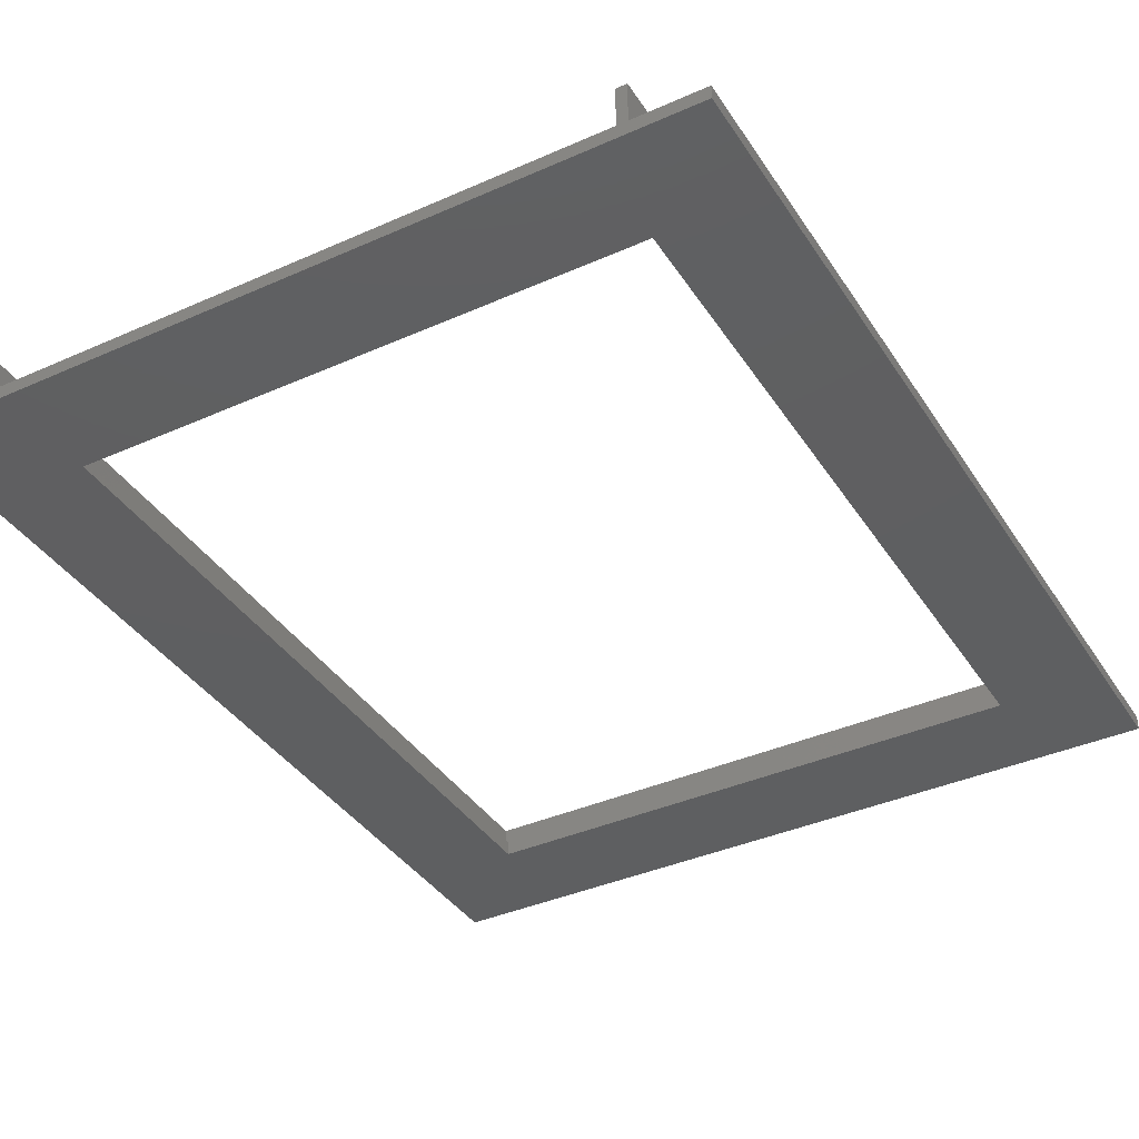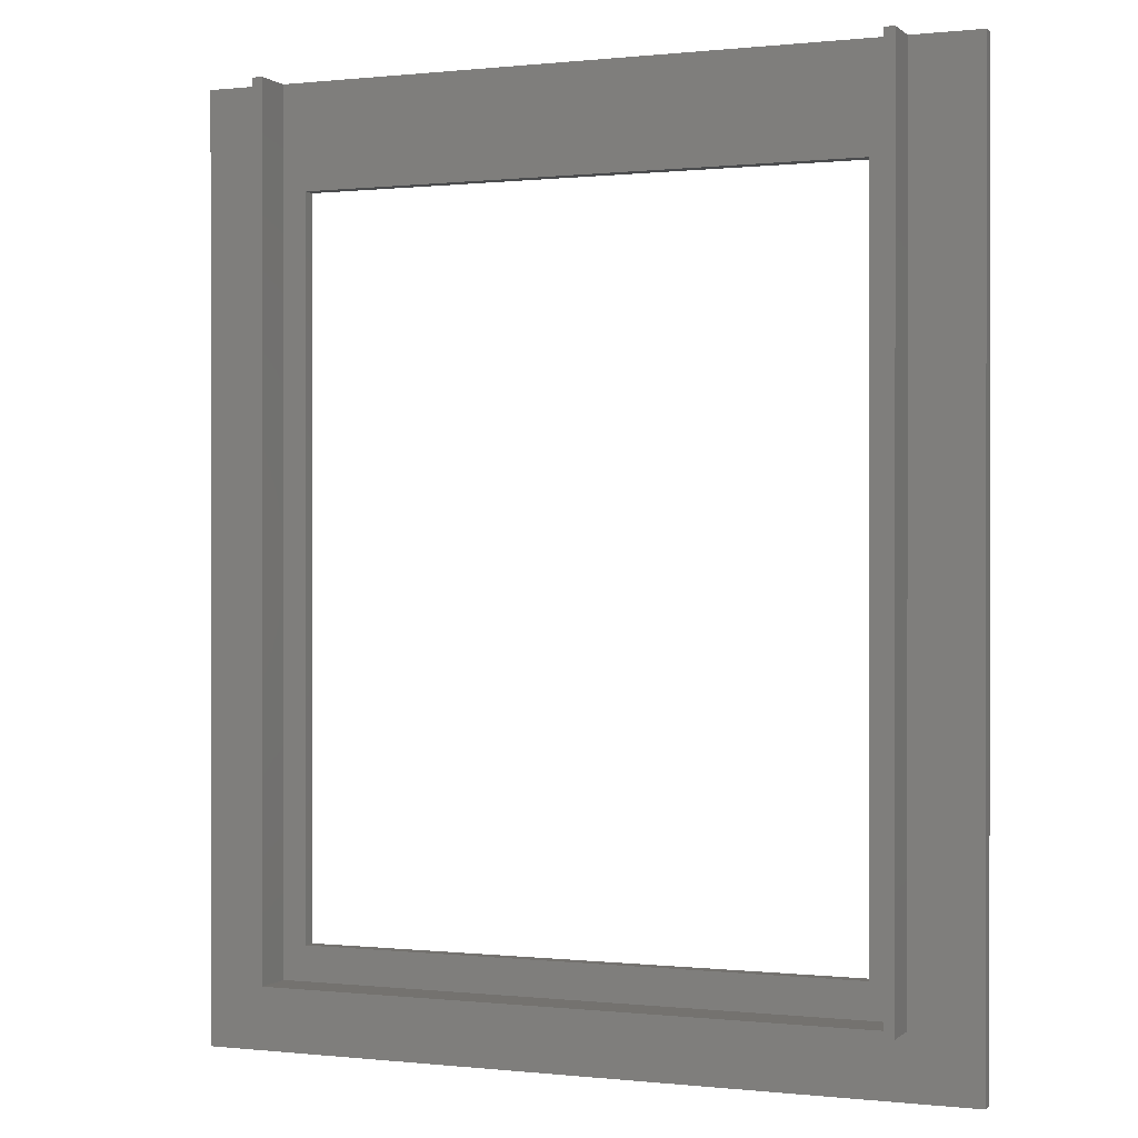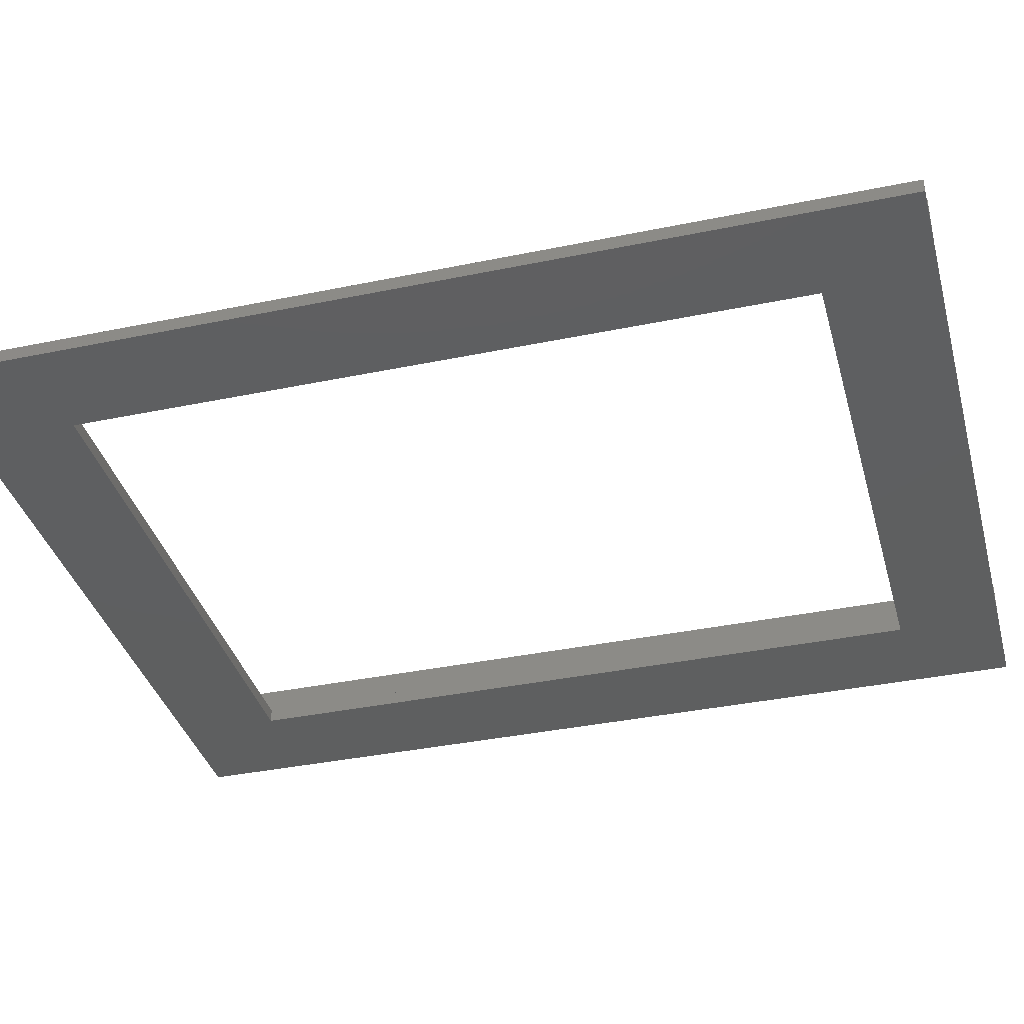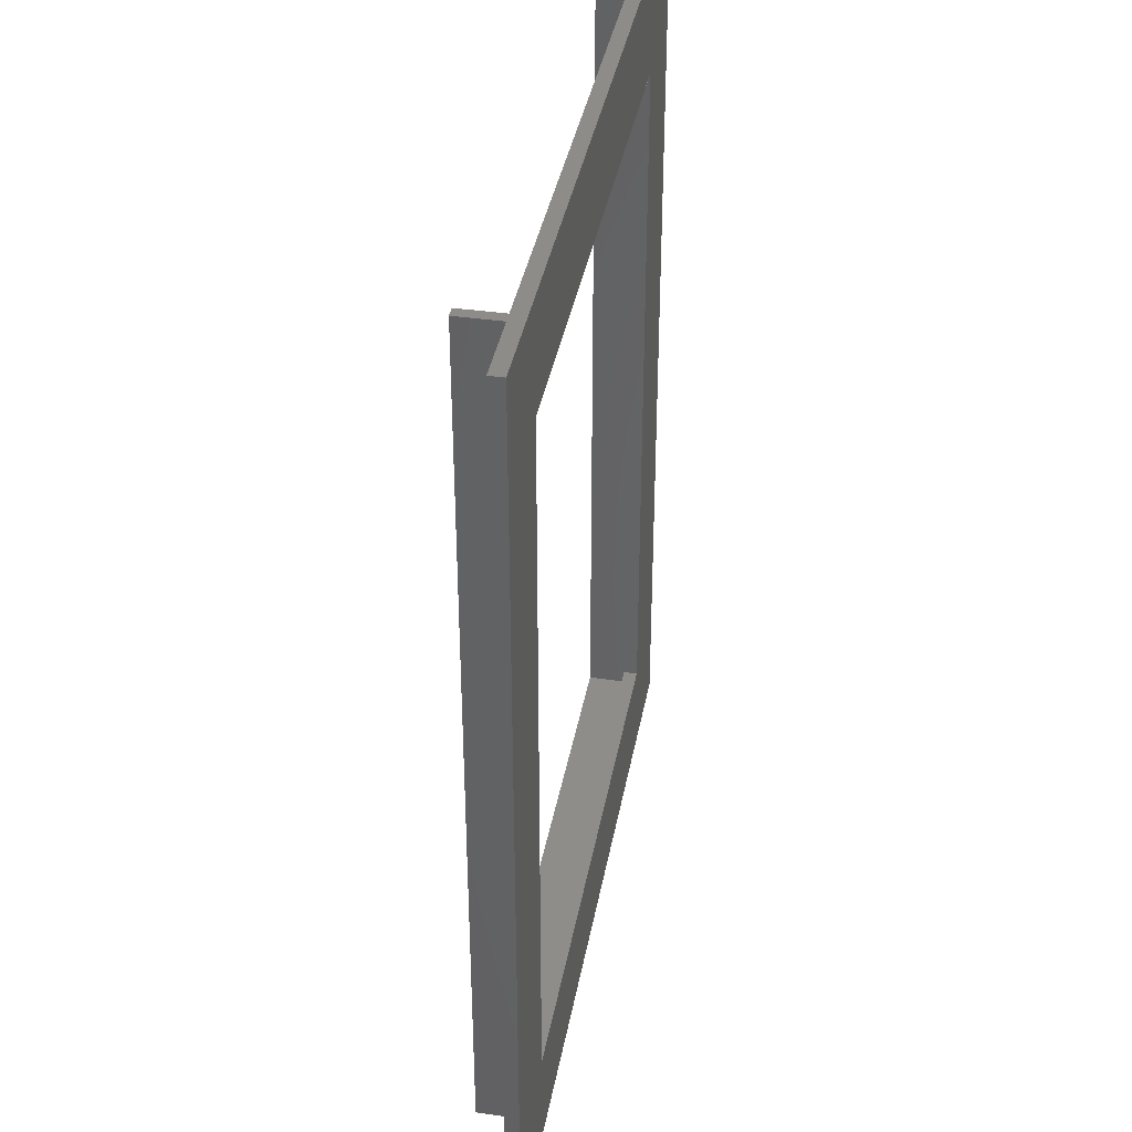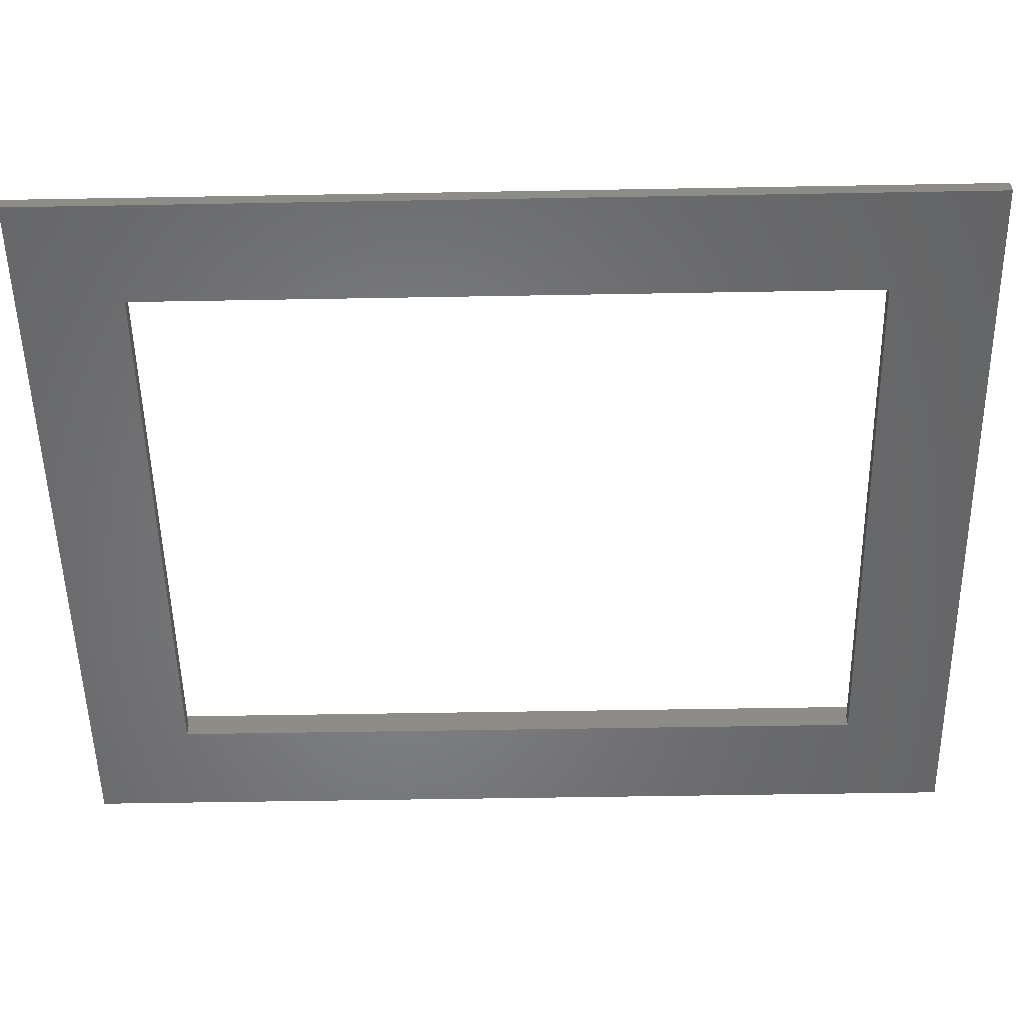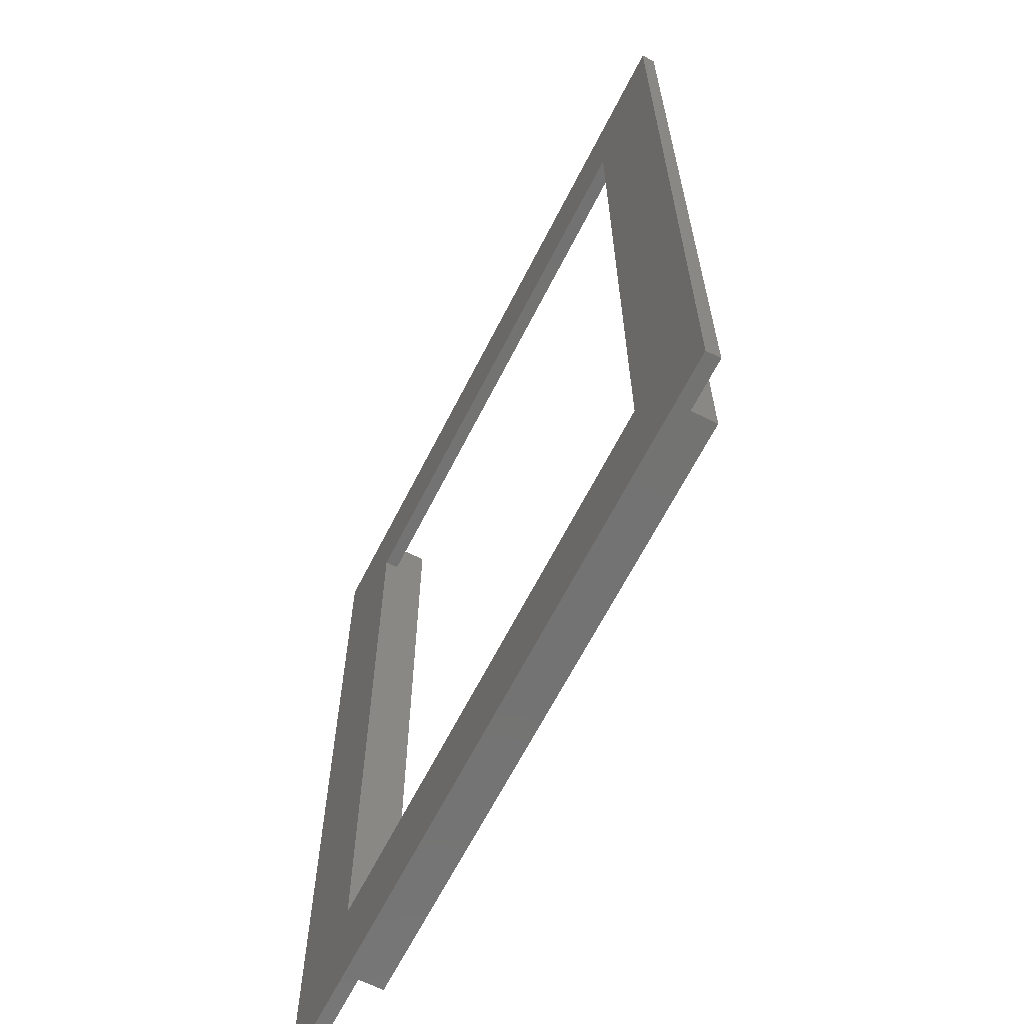
<metadata>
{"format":"stl","ext":"stl","renderer":"f3d","projection":"perspective","resolution":1024,"background":"white","views":[{"elev":-38.3,"azim":-150.6,"up":"+Z"},{"elev":0.2,"azim":22.1,"up":"+Y"},{"elev":-37.0,"azim":105.0,"up":"+Z"},{"elev":38.3,"azim":100.3,"up":"+Y"},{"elev":-52.7,"azim":91.1,"up":"+Z"},{"elev":-65.0,"azim":-116.9,"up":"+Y"}]}
</metadata>
<code>
# stl→obj: 32 verts, 64 faces
v -27.5 -33.5 -2
v -27.5 33.5 -1
v -27.5 33.5 -2
v -27.5 -33.5 -1
v 27.5 -33.5 -2
v 20 -26 -2
v 27.5 33.5 -2
v -20 -26 -2
v -20 26 -2
v 20 26 -2
v 27.5 -33.5 -1
v 27.5 33.5 -1
v -21.75 33.5 2
v -22.5 33.5 2
v -21.75 -28.5 2
v 21.75 -28.5 2
v 22.5 33.5 2
v 21.75 33.5 2
v 22.5 -29 2
v -22.5 -29 2
v 22.5 33.5 -1
v 21.75 33.5 -1
v -21.75 33.5 -1
v -22.5 33.5 -1
v -20 -26 -1
v -20 26 -1
v 20 26 -1
v 20 -26 -1
v -21.75 -28.5 -1
v 21.75 -28.5 -1
v -22.5 -29 -1
v 22.5 -29 -1
f 1 2 3
f 2 1 4
f 5 6 7
f 5 8 6
f 8 1 9
f 1 8 5
f 10 7 6
f 9 7 10
f 9 3 7
f 3 9 1
f 11 7 12
f 7 11 5
f 13 14 15
f 16 17 18
f 17 16 19
f 15 19 16
f 15 20 19
f 20 15 14
f 7 21 12
f 21 7 22
f 22 7 23
f 3 23 7
f 23 3 24
f 24 3 2
f 21 18 17
f 18 21 22
f 23 14 13
f 14 23 24
f 1 11 4
f 11 1 5
f 25 9 26
f 9 25 8
f 6 27 10
f 27 6 28
f 6 25 28
f 25 6 8
f 9 27 26
f 27 9 10
f 15 23 13
f 23 15 29
f 22 27 30
f 22 26 27
f 29 26 23
f 23 26 22
f 28 30 27
f 25 30 28
f 25 29 30
f 26 29 25
f 30 18 22
f 18 30 16
f 30 15 16
f 15 30 29
f 24 2 31
f 32 12 21
f 12 32 11
f 31 11 32
f 31 4 11
f 4 31 2
f 31 19 20
f 19 31 32
f 31 14 24
f 14 31 20
f 19 21 17
f 21 19 32

</code>
